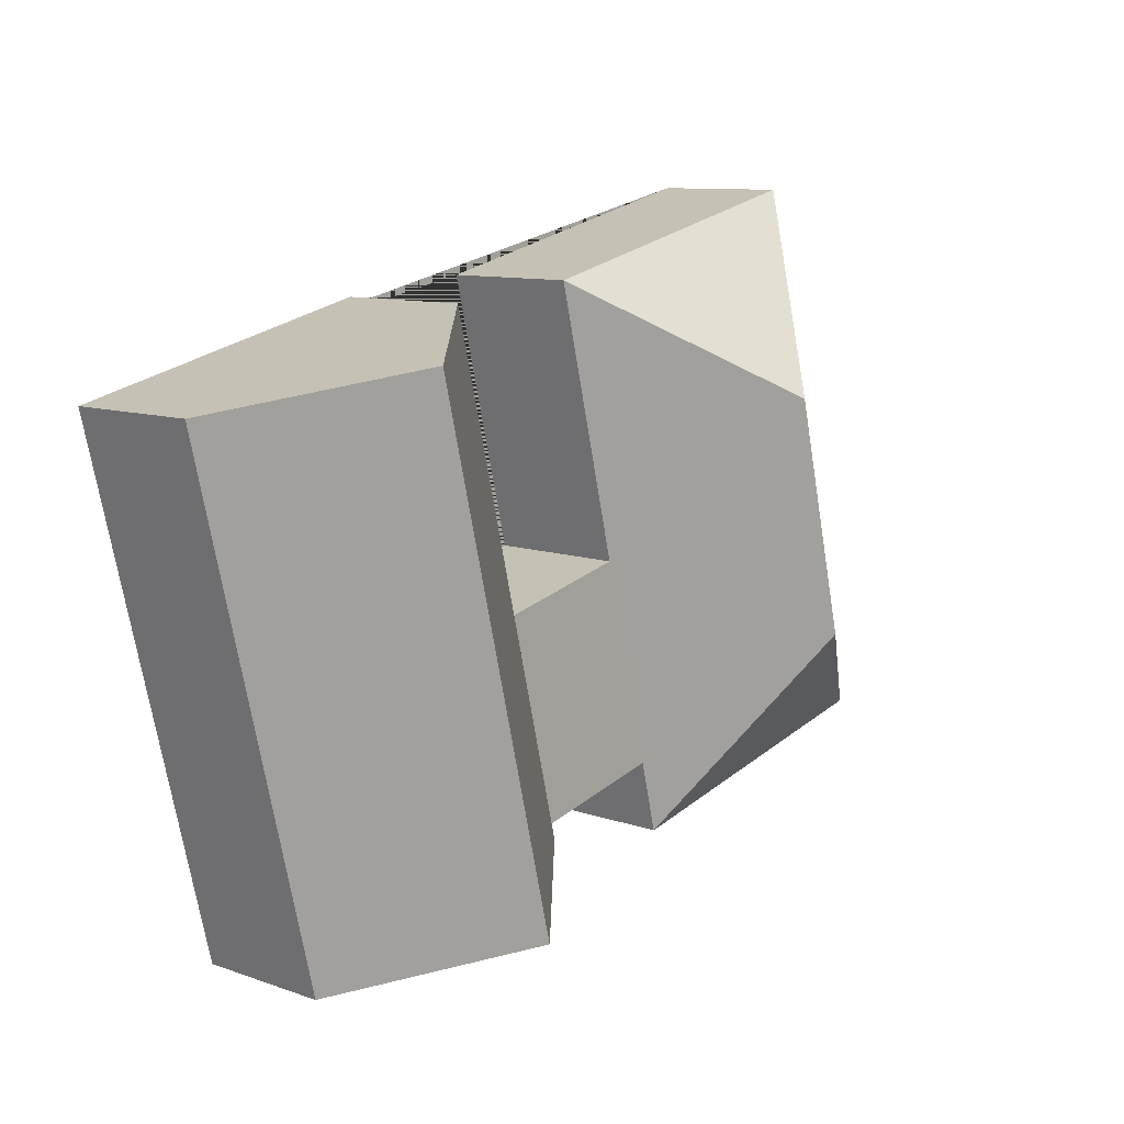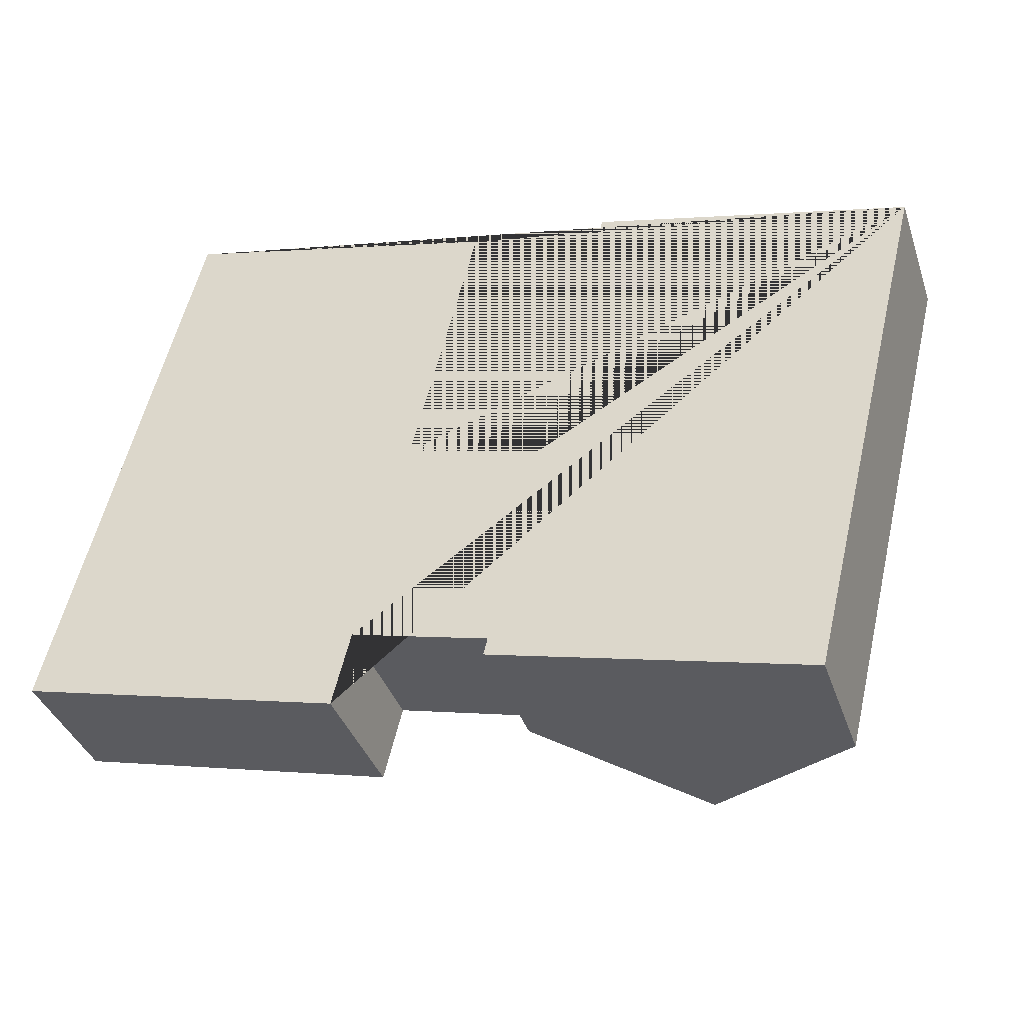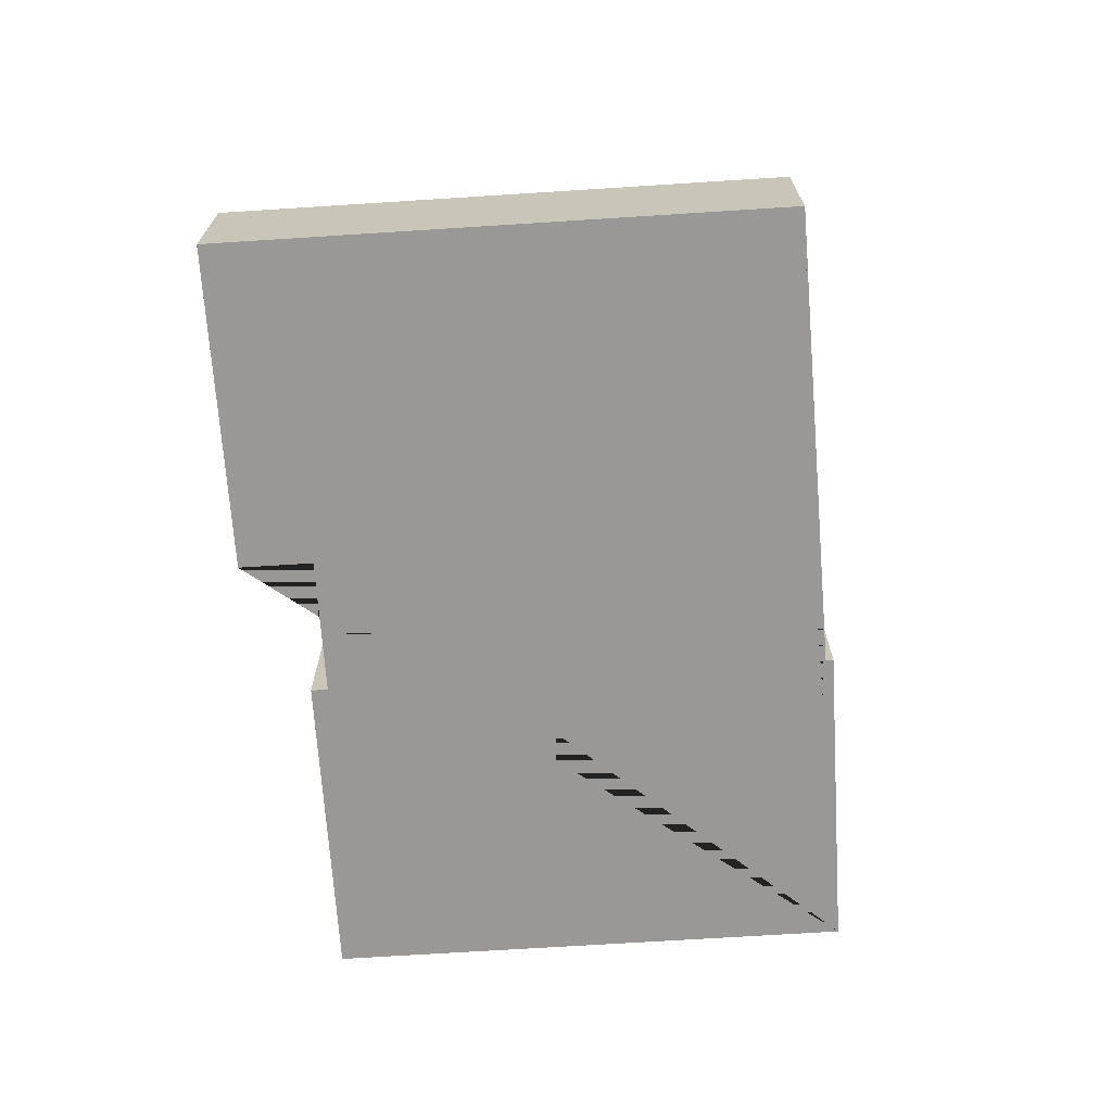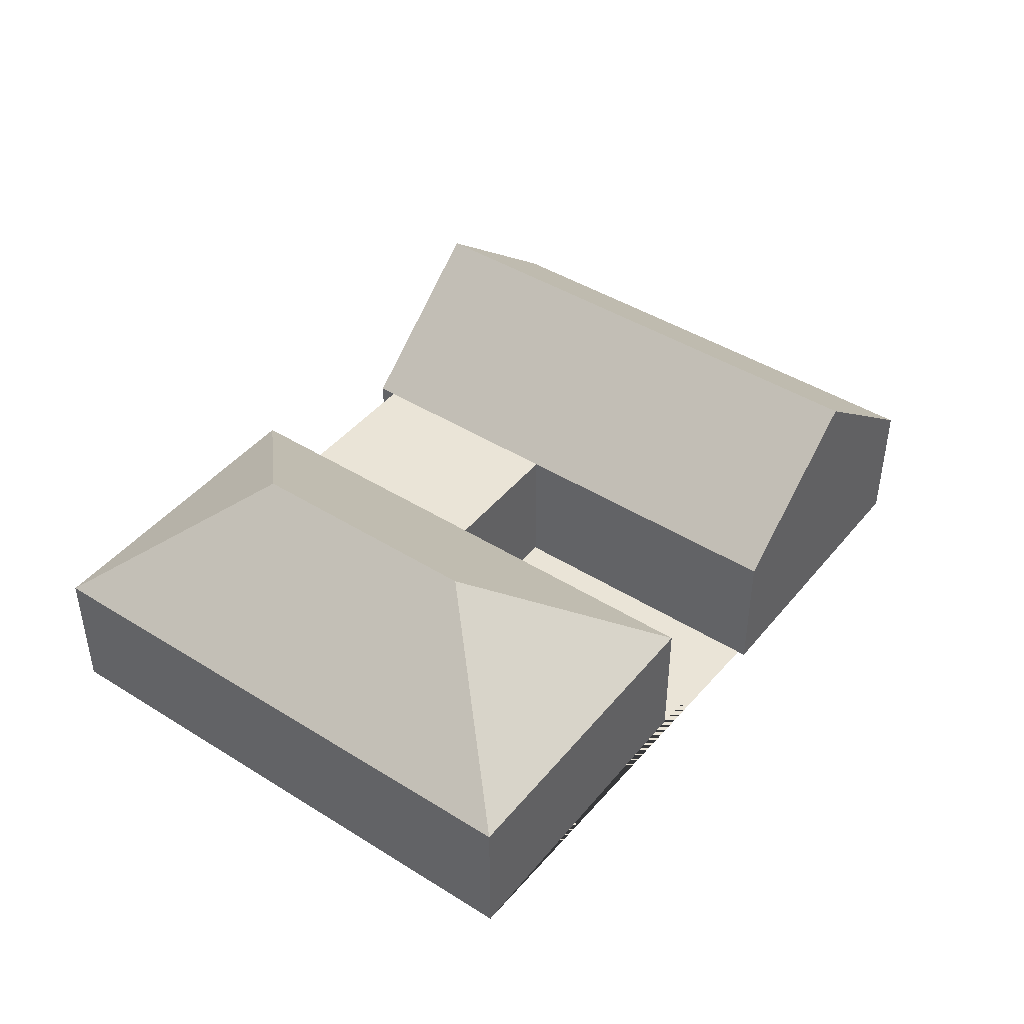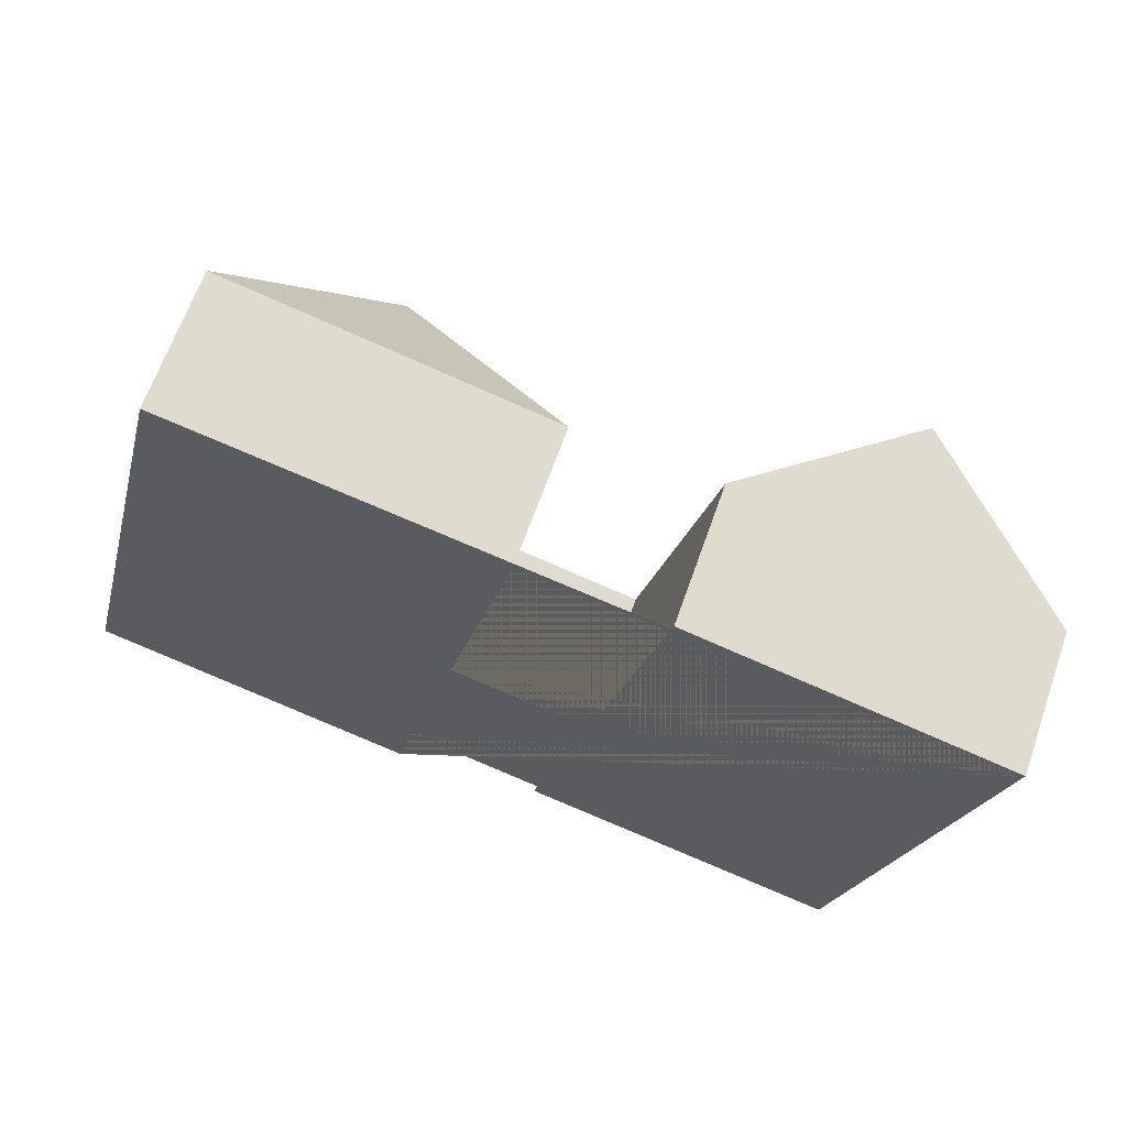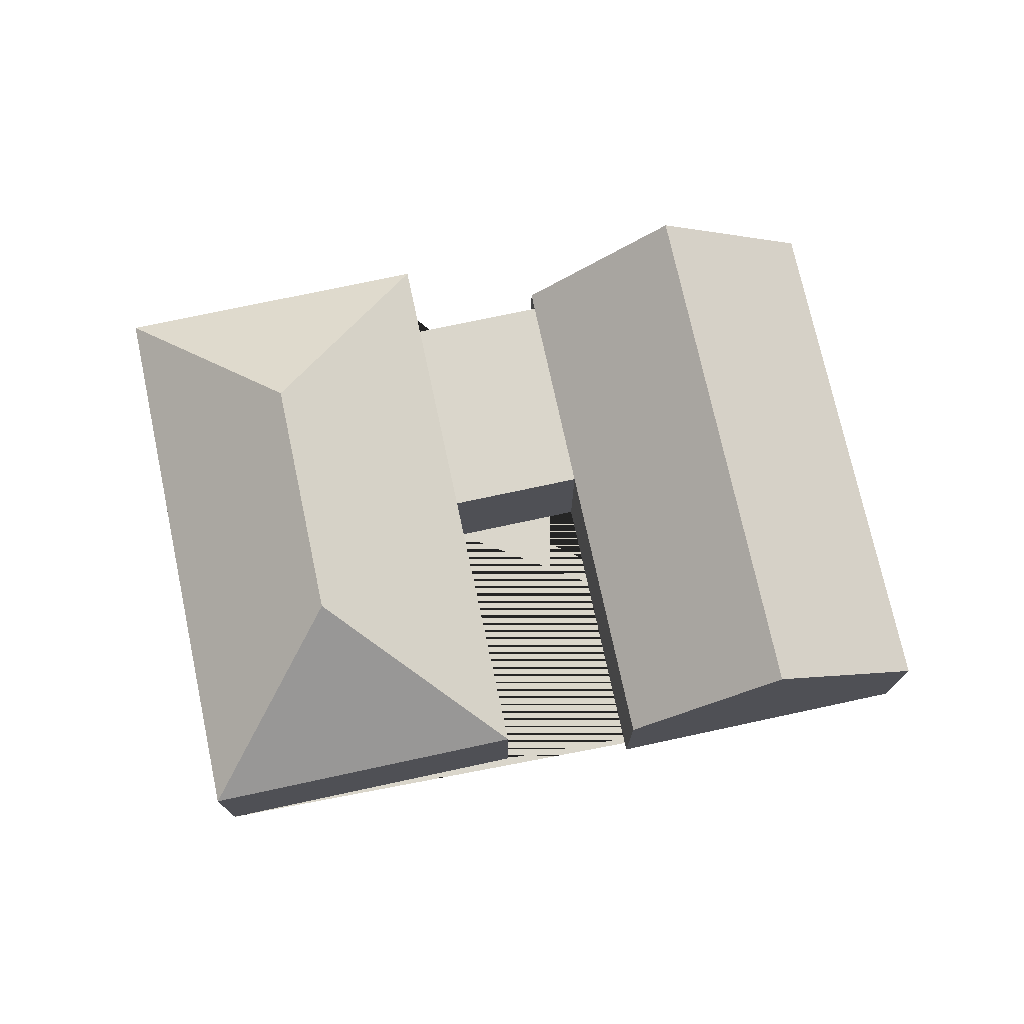
<metadata>
{"format":"obj","ext":"obj","renderer":"f3d","projection":"perspective","resolution":1024,"background":"white","views":[{"elev":10.0,"azim":131.9,"up":"+Z"},{"elev":-37.8,"azim":18.0,"up":"+Z"},{"elev":-68.6,"azim":-72.6,"up":"+Y"},{"elev":43.8,"azim":-39.9,"up":"+Y"},{"elev":65.0,"azim":19.3,"up":"+Z"},{"elev":74.1,"azim":1.6,"up":"+Y"}]}
</metadata>
<code>
o BK39_500_016031_0021
v 427.6 144.9 -88.72
v 514.3 75 -109.9
v 346.7 75 -68.93
v 98.38 75 -18.88
v 271.1 75 -61.14
v 161.6 145 -124.4
v 235 75 -208.6
v 308.2 75 -226.5
v 129.9 145 -253.9
v 280.3 75 -340.4
v 207.2 75 -322.5
v 359.1 145 -369.2
v 445.8 75 -390.5
v 278.1 75 -349.4
v 197.4 75 -362.2
v 24.71 75 -320
v 514.3 0 -109.9
v 346.7 0 -68.93
v 308.2 0 -226.5
v 235 0 -208.6
v 271.1 0 -61.14
v 98.38 0 -18.88
v 24.71 0 -320
v 197.4 0 -362.2
v 207.2 0 -322.5
v 280.3 0 -340.4
v 278.1 0 -349.4
v 445.8 0 -390.5
f 4 6 5
f 4 16 9 6
f 16 15 9
f 5 7 11 15 9 6
f 11 10 8 7
f 3 8 10 14 12 1
f 12 13 2 1
f 13 12 14
f 3 1 2
f 17 18 19 20 21 22 23 24 25 26 27 28
f 2 17 18 3
f 3 18 19 8
f 8 19 20 7
f 7 20 21 5
f 5 21 22 4
f 4 22 23 16
f 16 23 24 15
f 15 24 25 11
f 11 25 26 10
f 10 26 27 14
f 14 27 28 13
f 13 28 17 2

</code>
